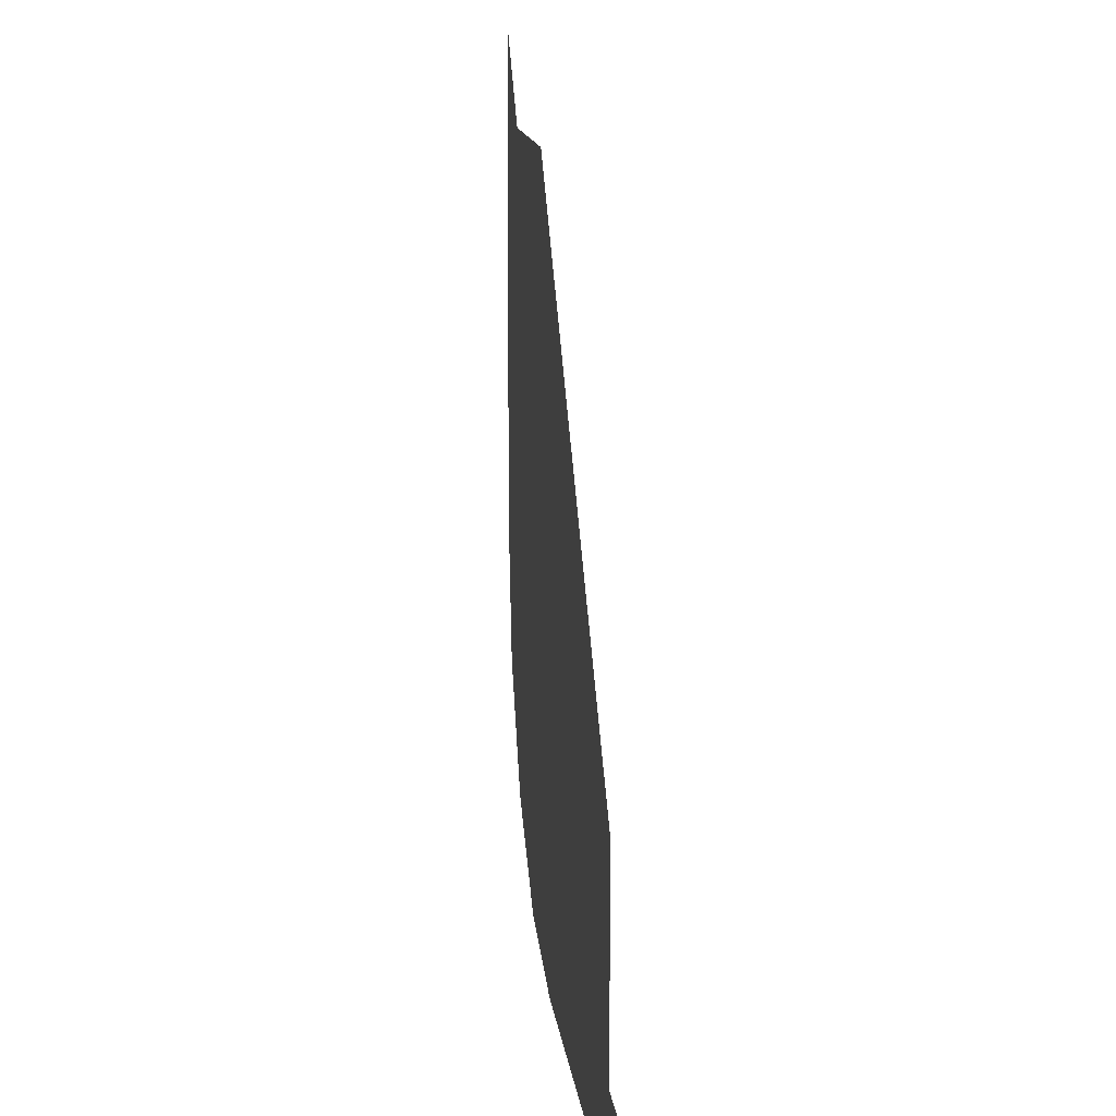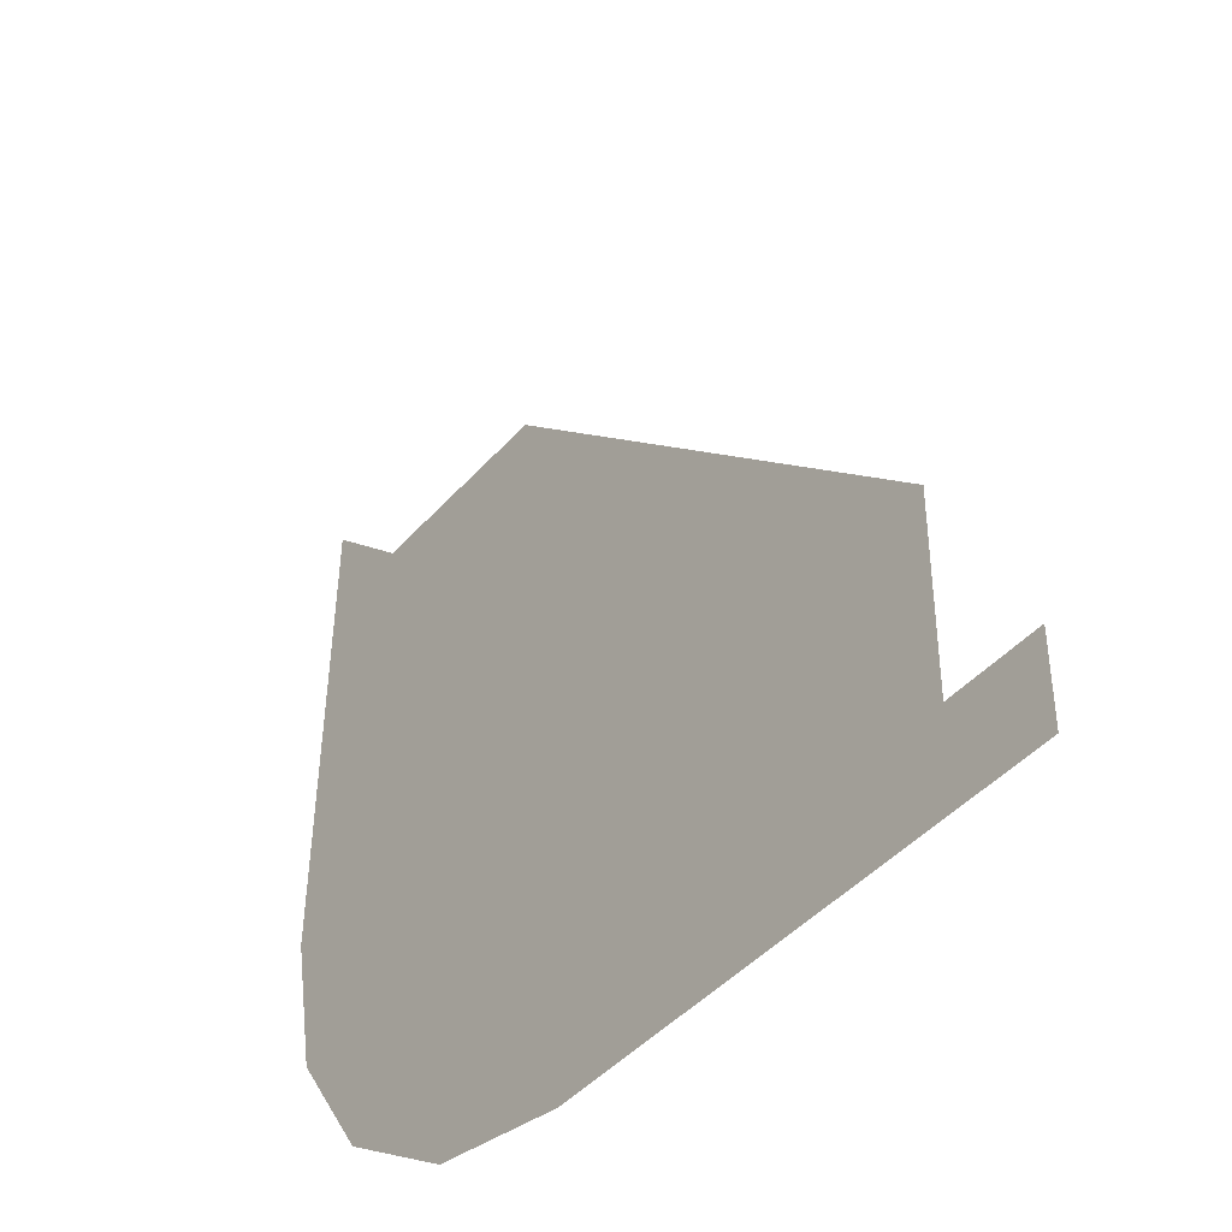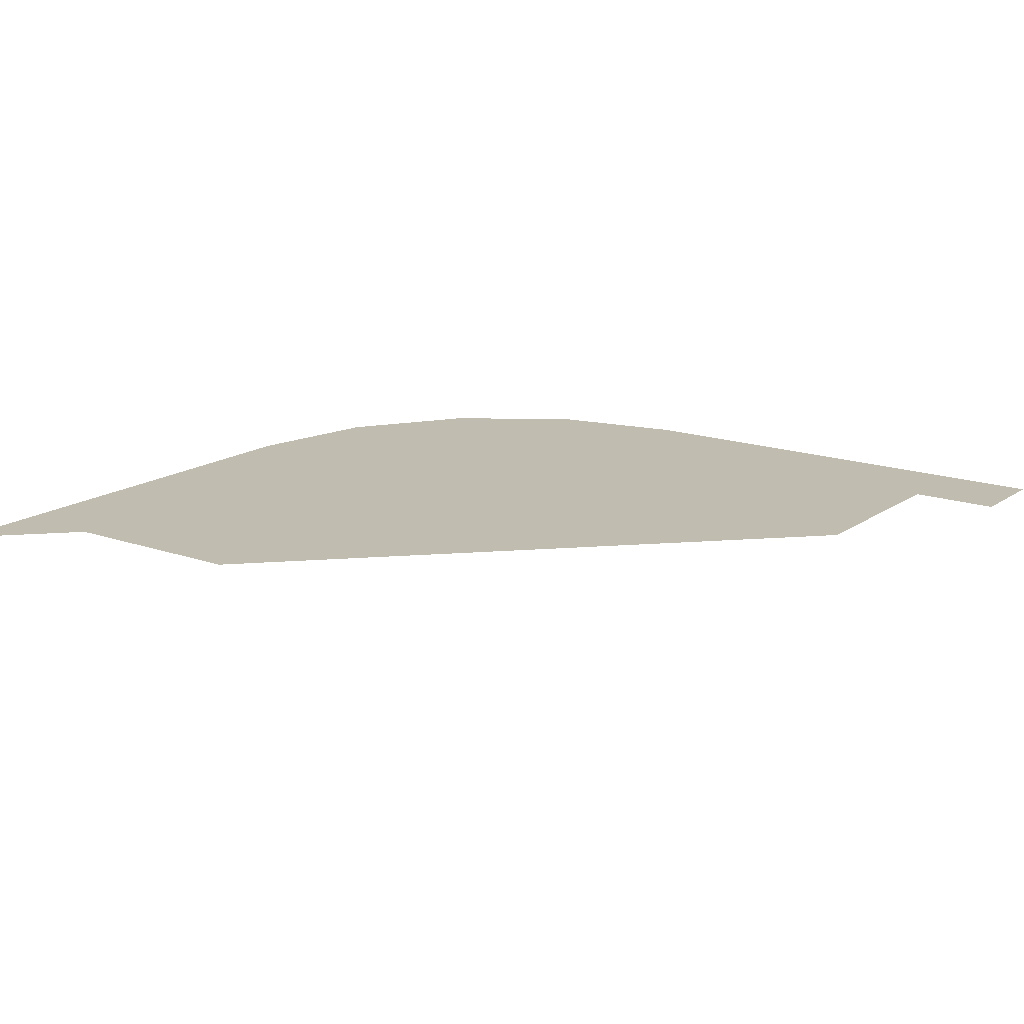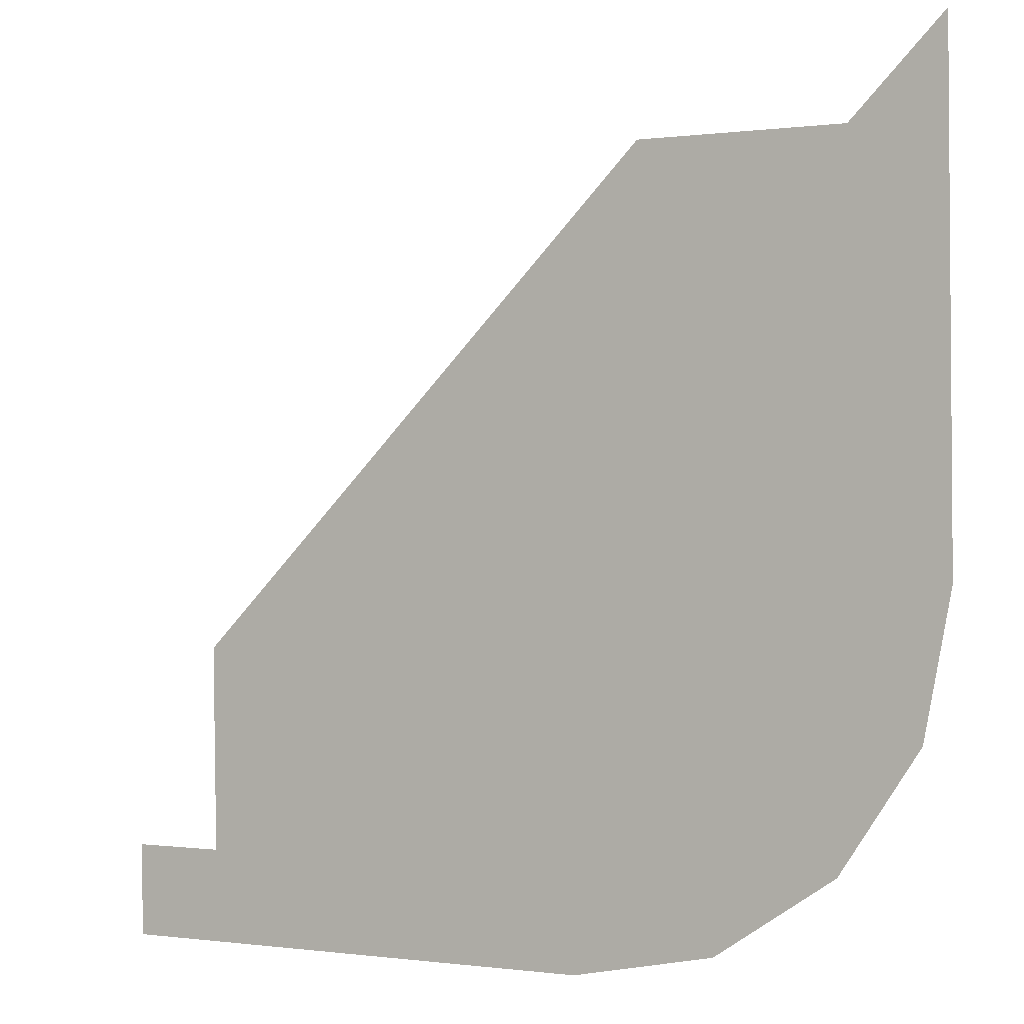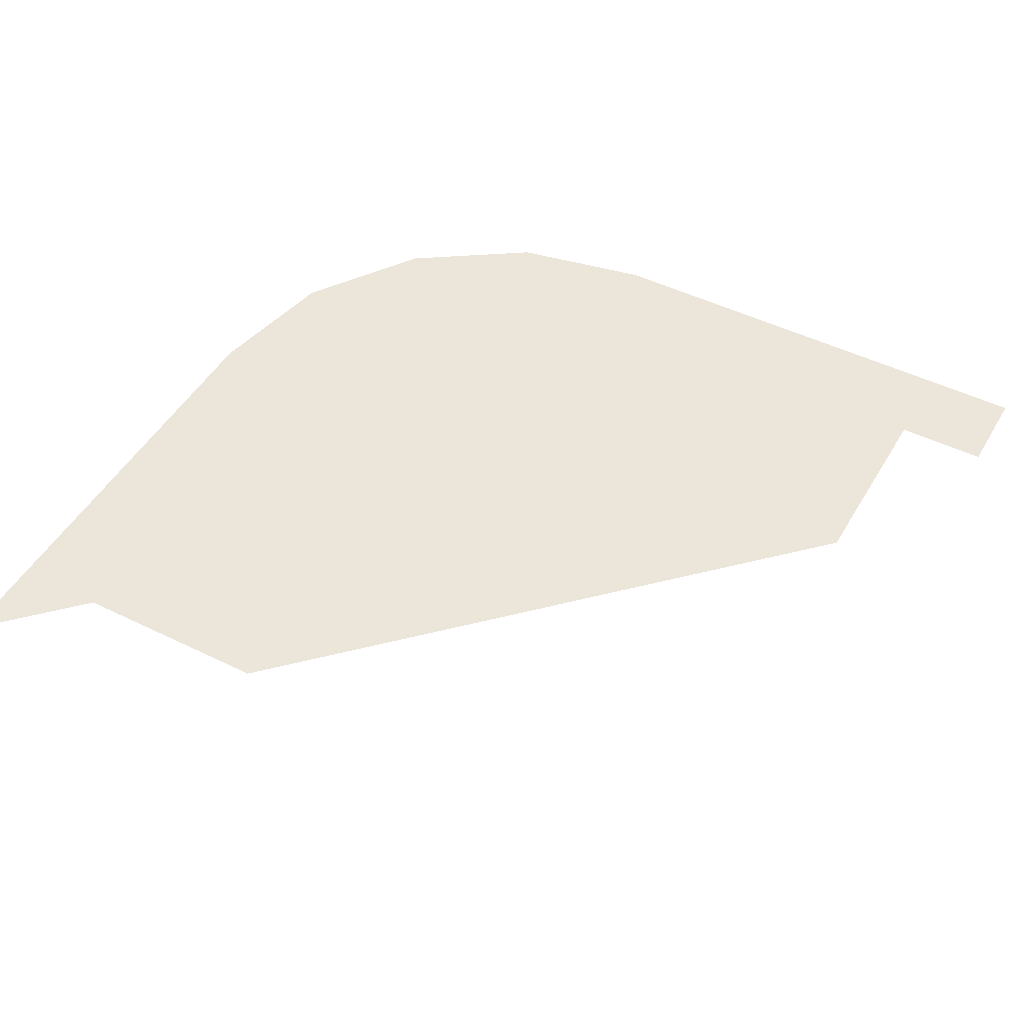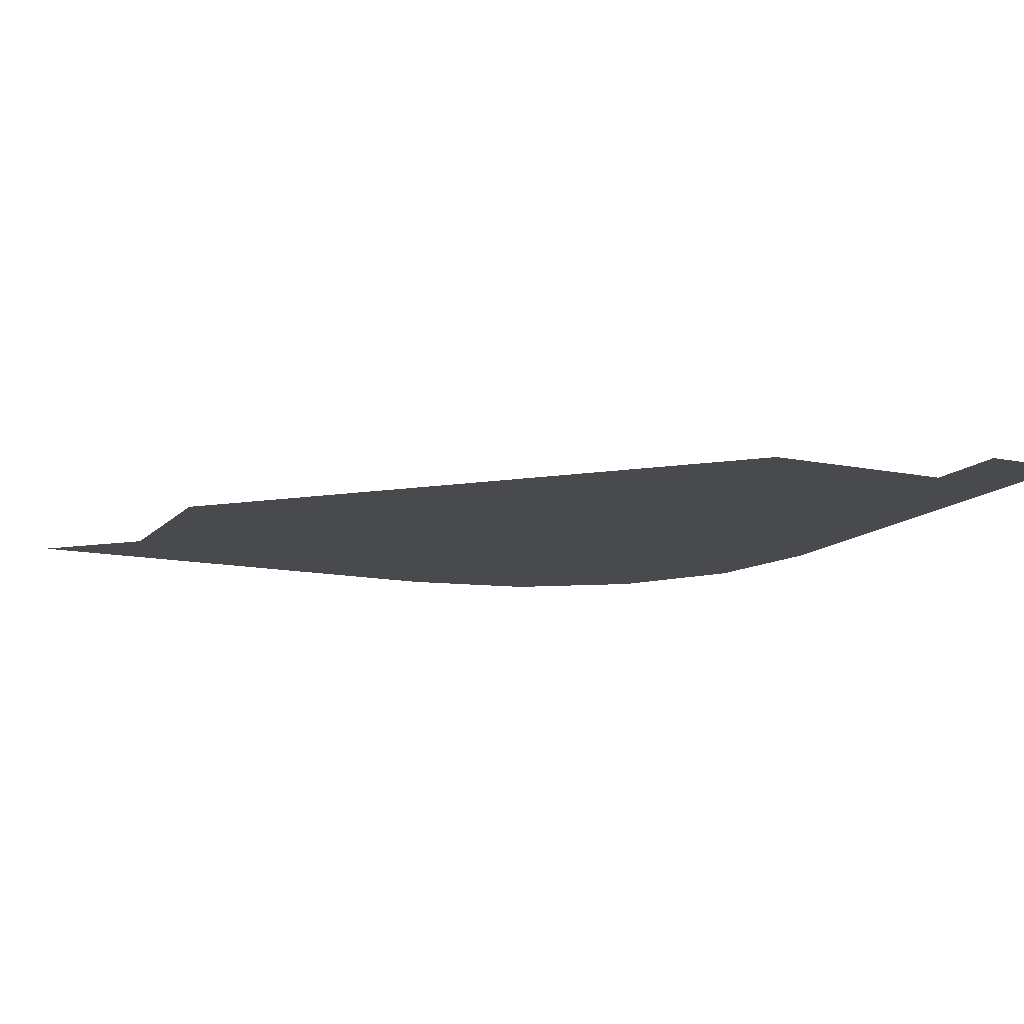
<metadata>
{"format":"obj","ext":"obj","renderer":"f3d","projection":"perspective","resolution":1024,"background":"white","views":[{"elev":13.0,"azim":83.3,"up":"+Z"},{"elev":-45.1,"azim":51.7,"up":"+Z"},{"elev":16.3,"azim":36.6,"up":"+Y"},{"elev":1.4,"azim":-151.8,"up":"+Z"},{"elev":47.8,"azim":29.7,"up":"+Y"},{"elev":-13.0,"azim":65.2,"up":"+Y"}]}
</metadata>
<code>
o geisel.002
v -15.45 1.79 -21.12
v -8.115 1.79 -21.22
v -8.097 1.79 -19.85
v -9.468 1.79 -19.83
v -19.42 1.79 -9.616
v -16.4 1.79 -9.655
v -20.77 1.79 -8.227
v -20.87 1.79 -15.56
v -9.429 1.79 -16.81
v -20.48 1.79 -17.67
v -19.31 1.79 -19.46
v -17.55 1.79 -20.68
f 9 1 4
f 4 1 2
f 4 2 3
f 9 6 8
f 9 8 10
f 6 5 8
f 8 5 7
f 10 11 9
f 9 11 12
f 9 12 1

</code>
